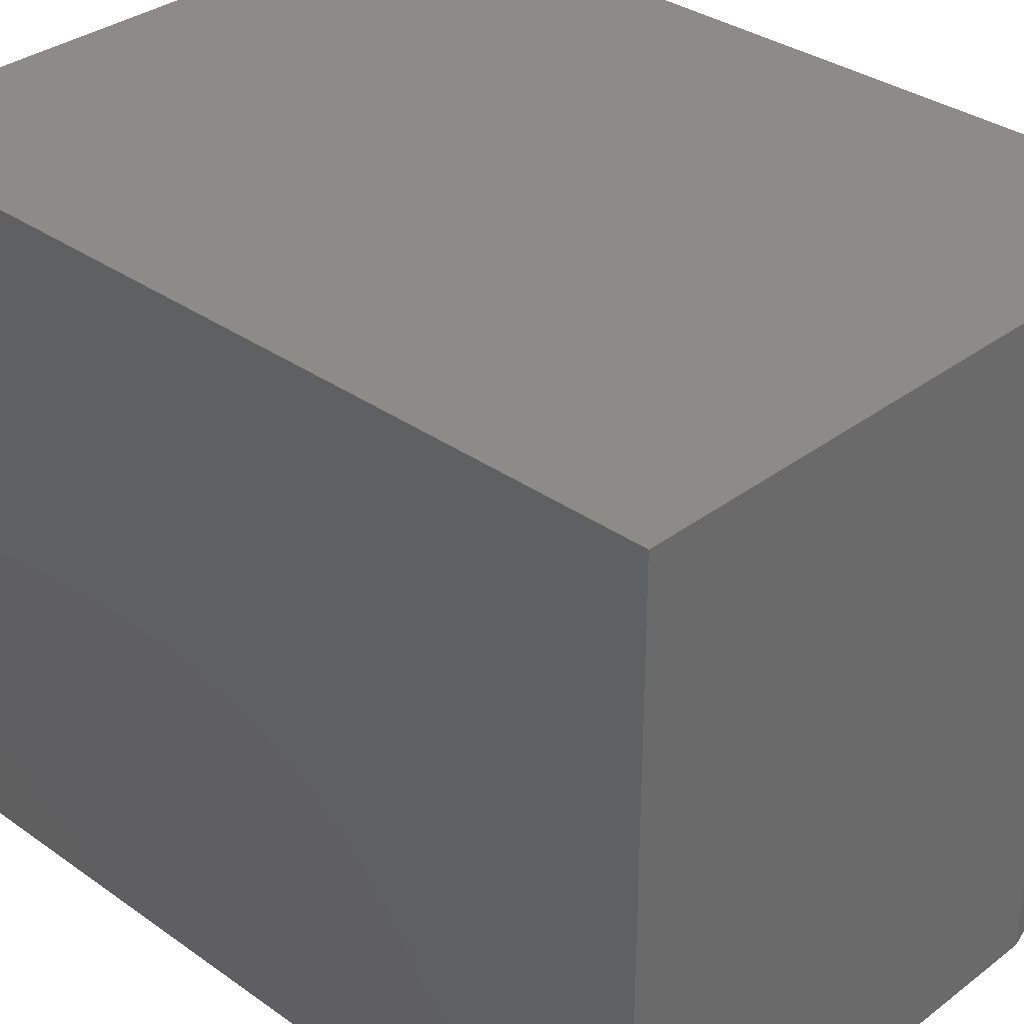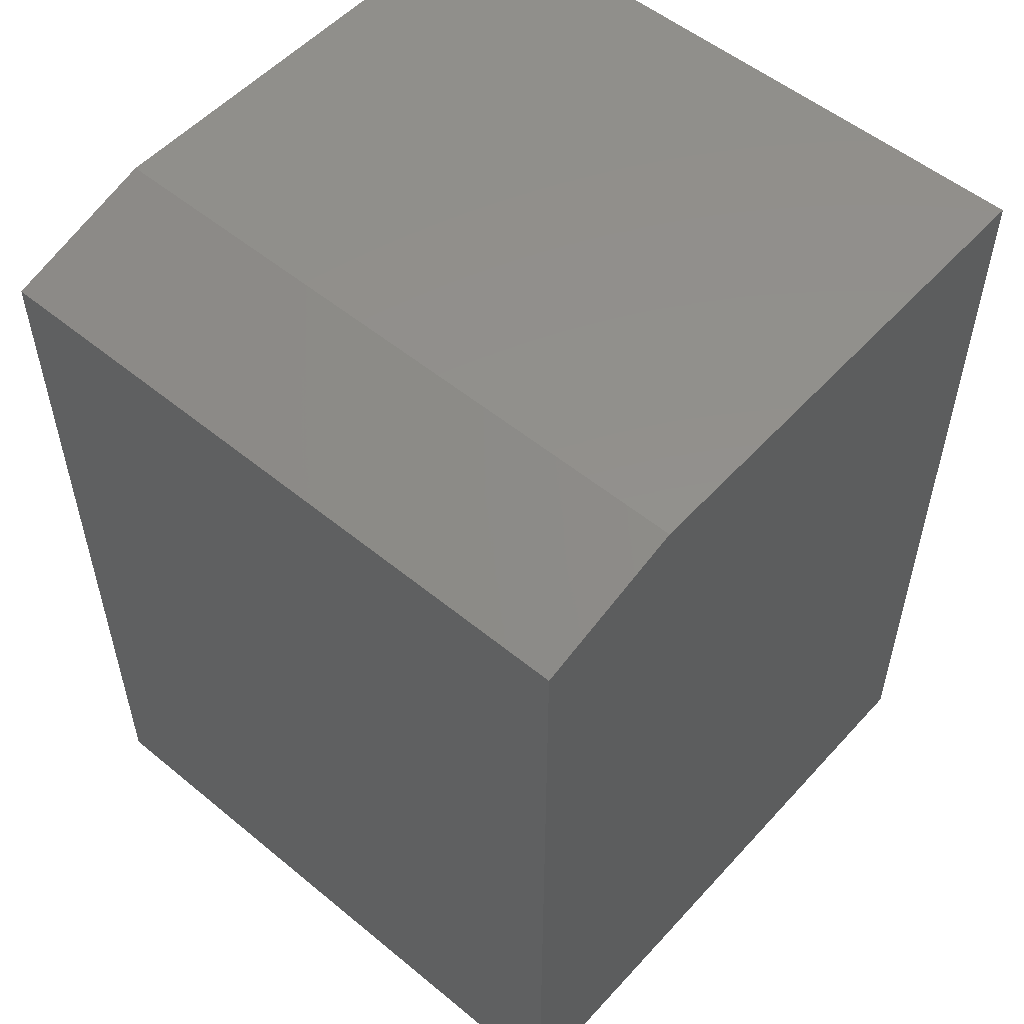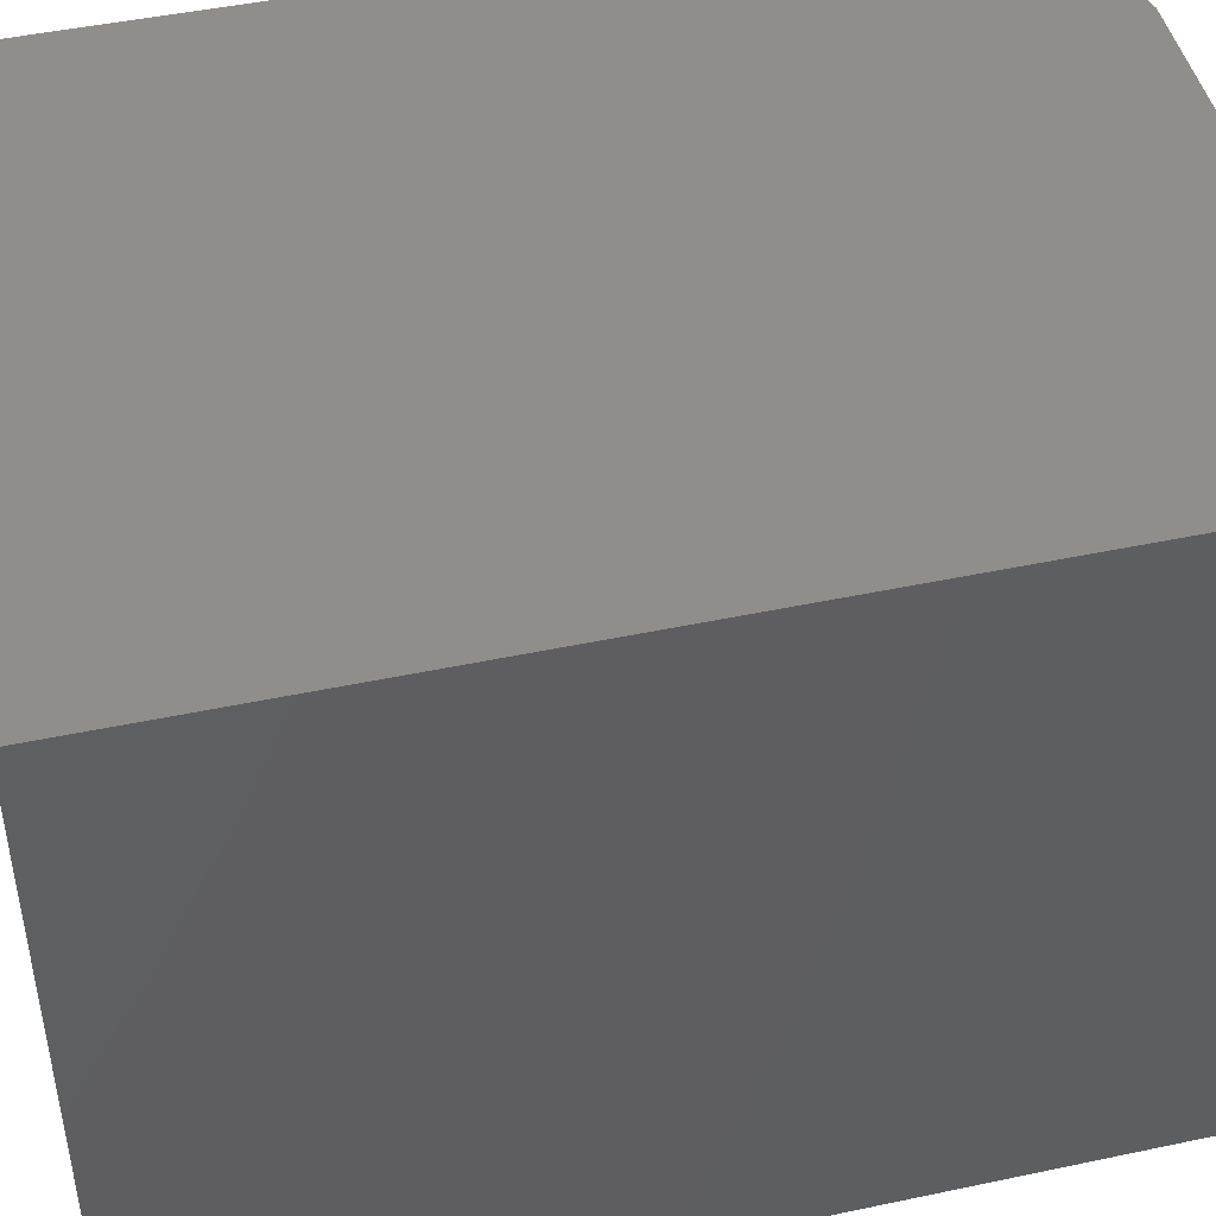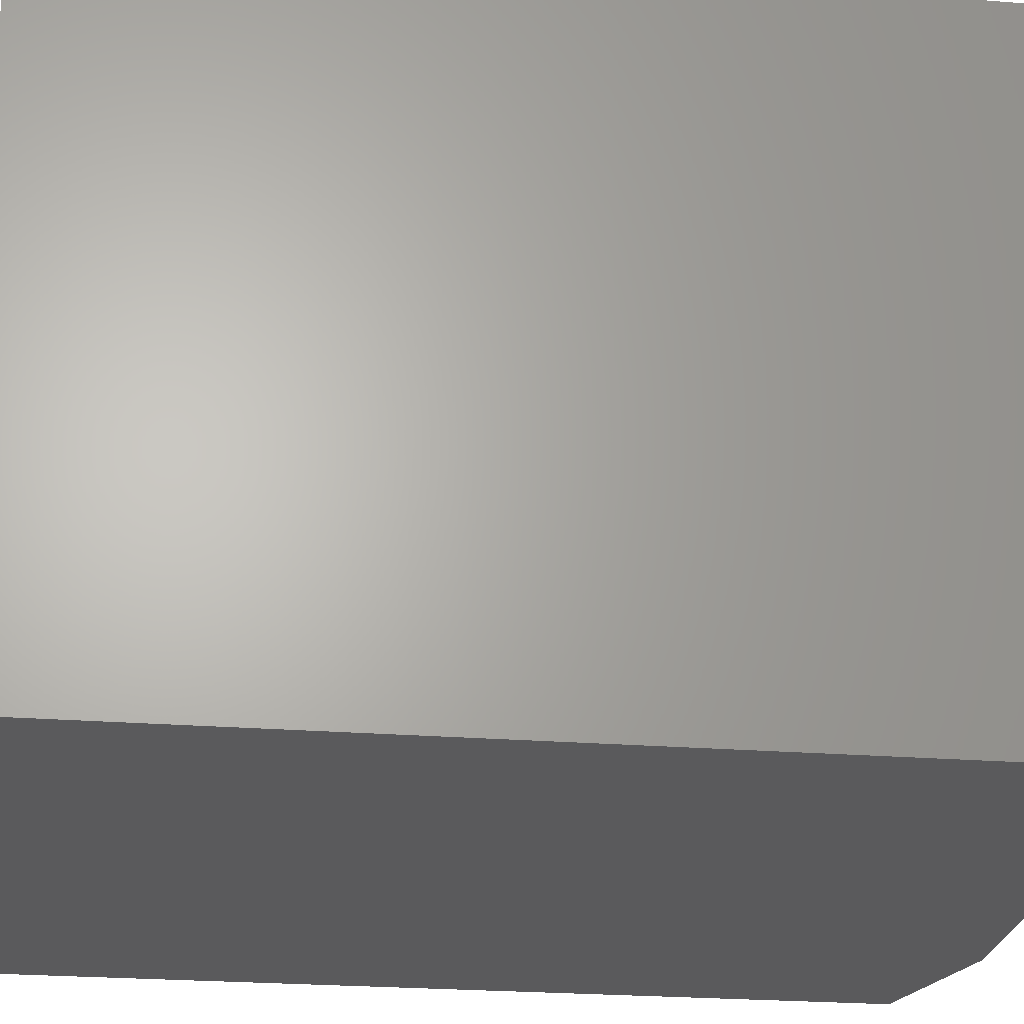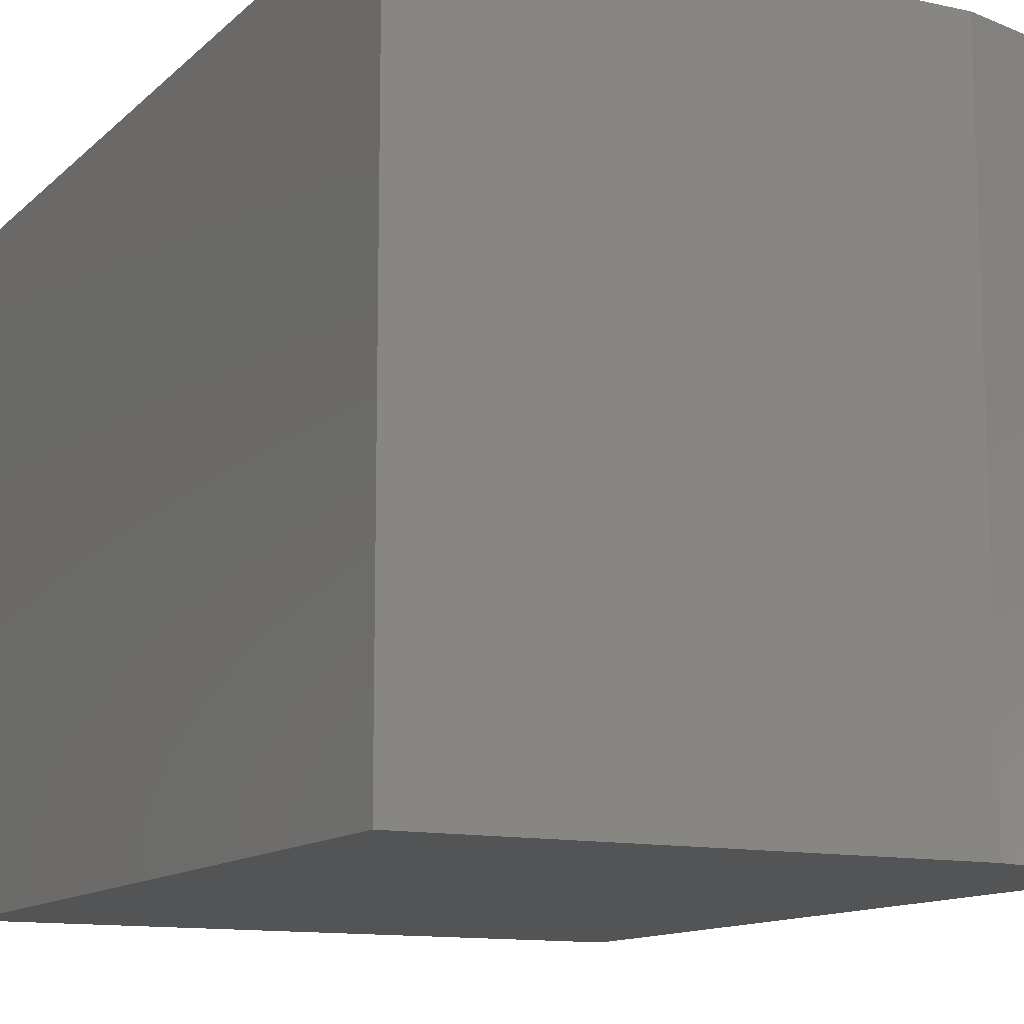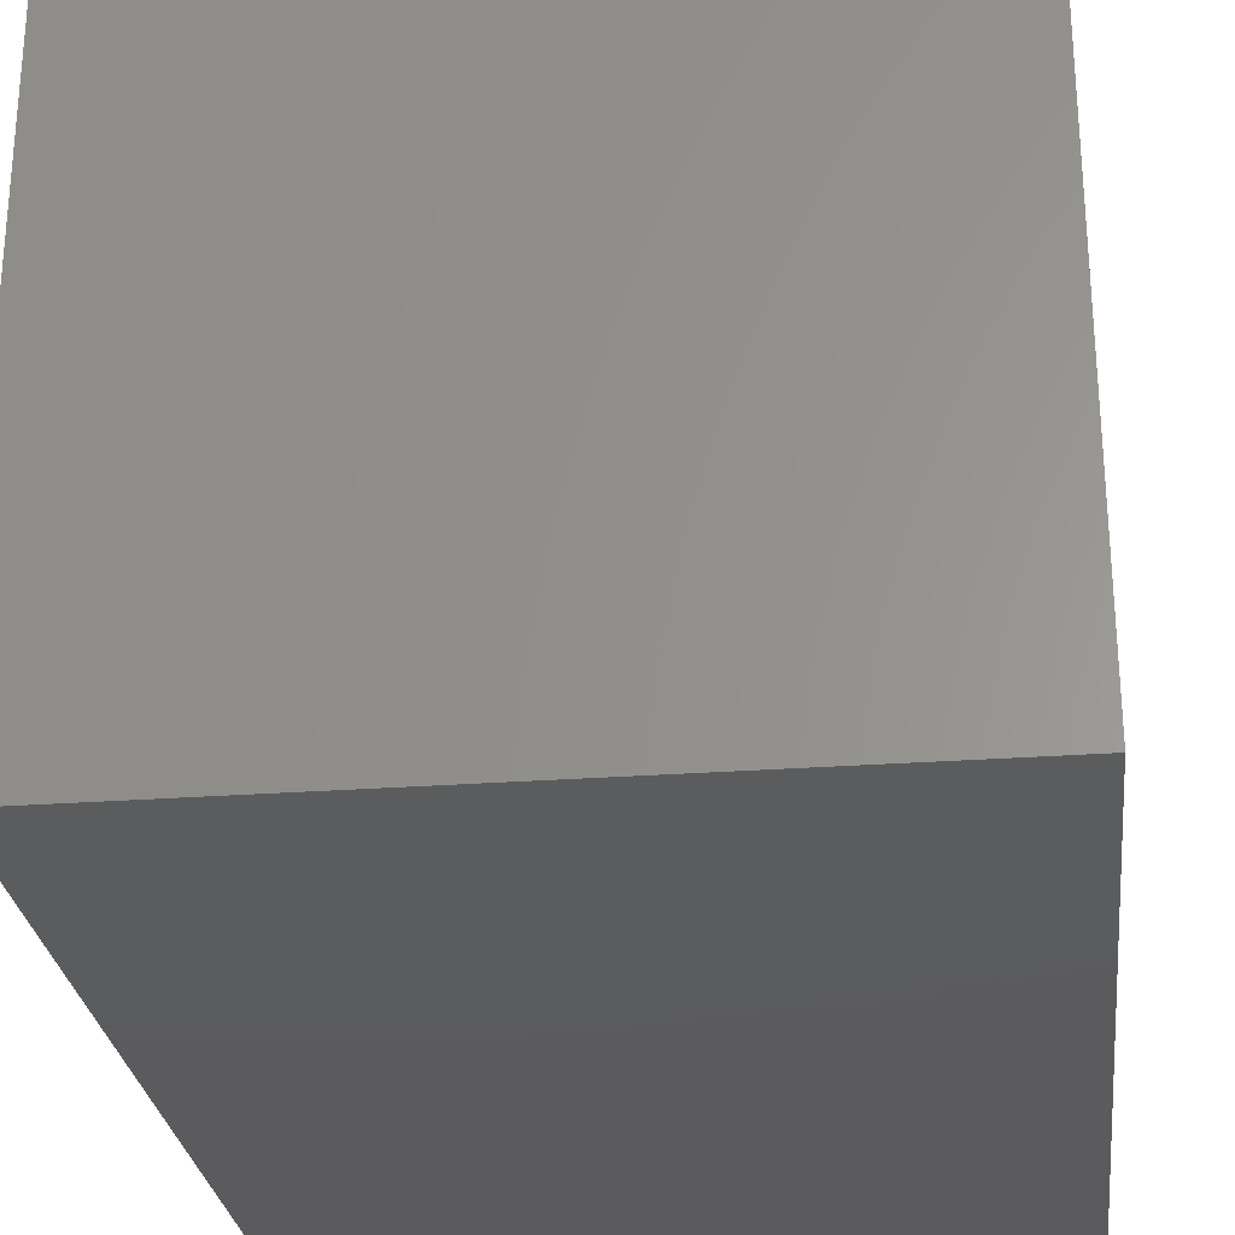
<metadata>
{"format":"stl","ext":"stl","renderer":"f3d","projection":"perspective","resolution":1024,"background":"white","views":[{"elev":33.4,"azim":-45.9,"up":"+Y"},{"elev":53.7,"azim":131.2,"up":"+Z"},{"elev":46.4,"azim":-103.6,"up":"+Y"},{"elev":-24.7,"azim":-97.3,"up":"+Y"},{"elev":-12.3,"azim":-27.3,"up":"+Y"},{"elev":-27.4,"azim":-173.5,"up":"+Y"}]}
</metadata>
<code>
# stl→obj: 10 verts, 16 faces
v 0.09474 0.09474 0.75
v 0.5225 0.09474 0.75
v 0.09474 0.6553 0.75
v 0.5225 0.6553 0.75
v 0.6553 0.6553 0
v 0.09474 0.6553 0
v 0.6553 0.6553 0.7109
v 0.6553 0.09474 0
v 0.6553 0.09474 0.7109
v 0.09474 0.09474 0
f 1 2 3
f 3 2 4
f 5 6 7
f 7 6 3
f 7 3 4
f 8 5 9
f 9 5 7
f 10 8 1
f 1 8 9
f 1 9 2
f 4 2 7
f 7 2 9
f 10 6 8
f 8 6 5
f 6 10 3
f 3 10 1

</code>
